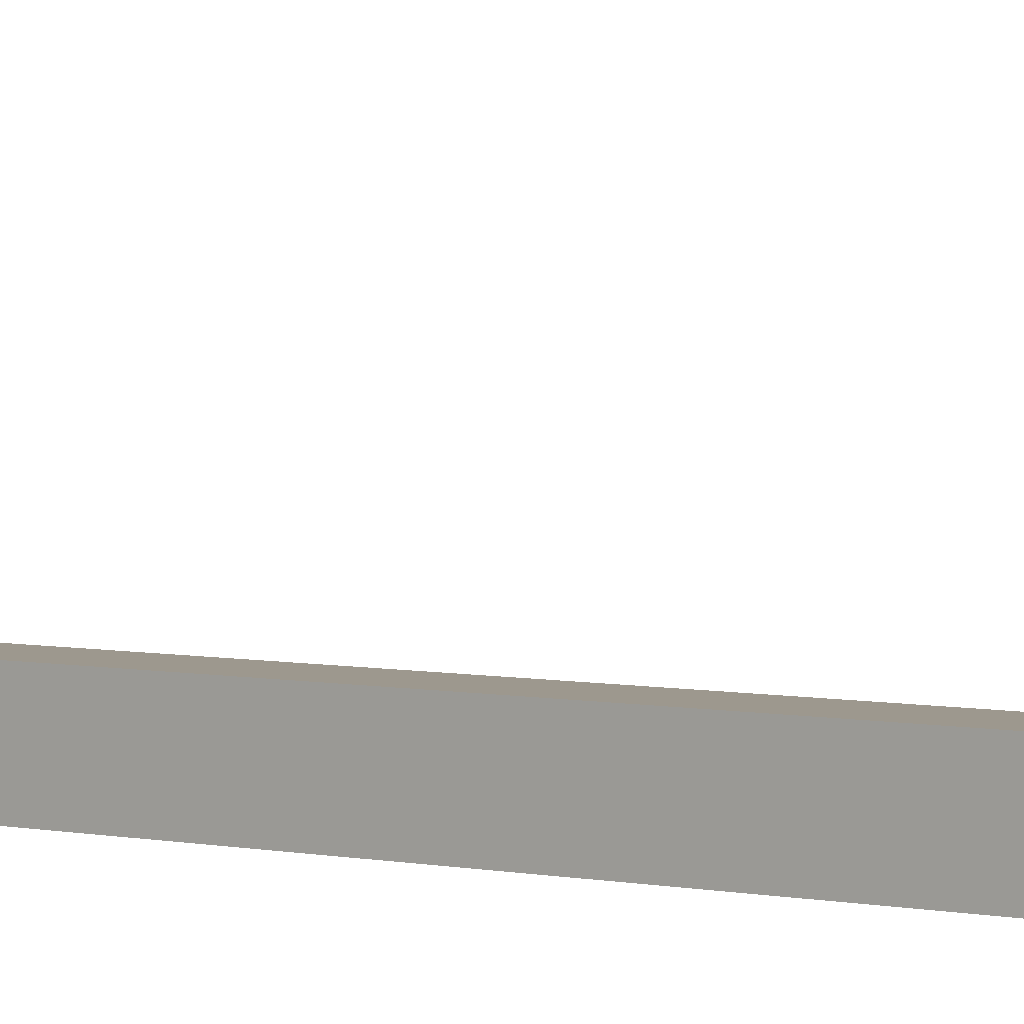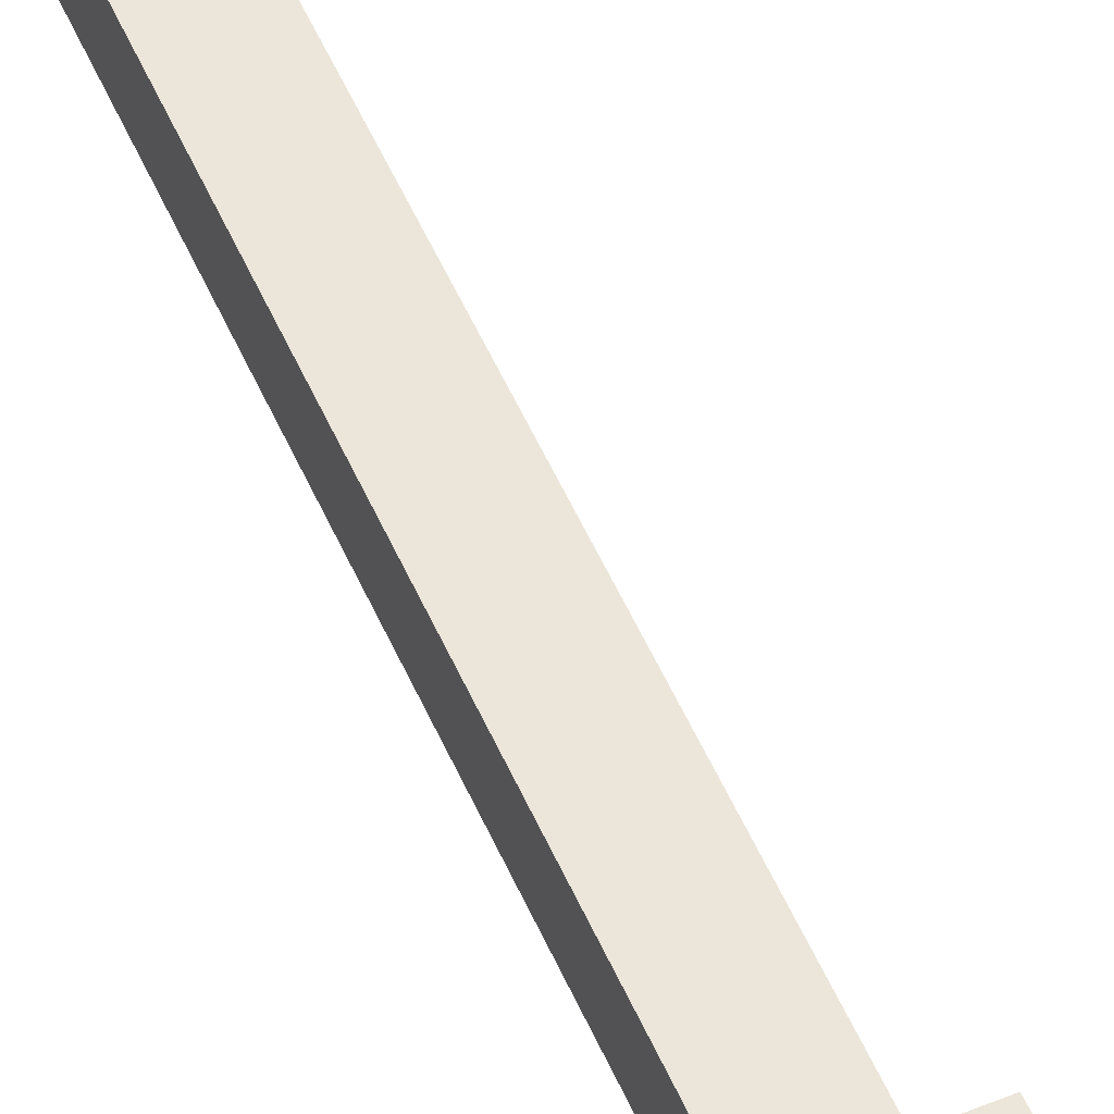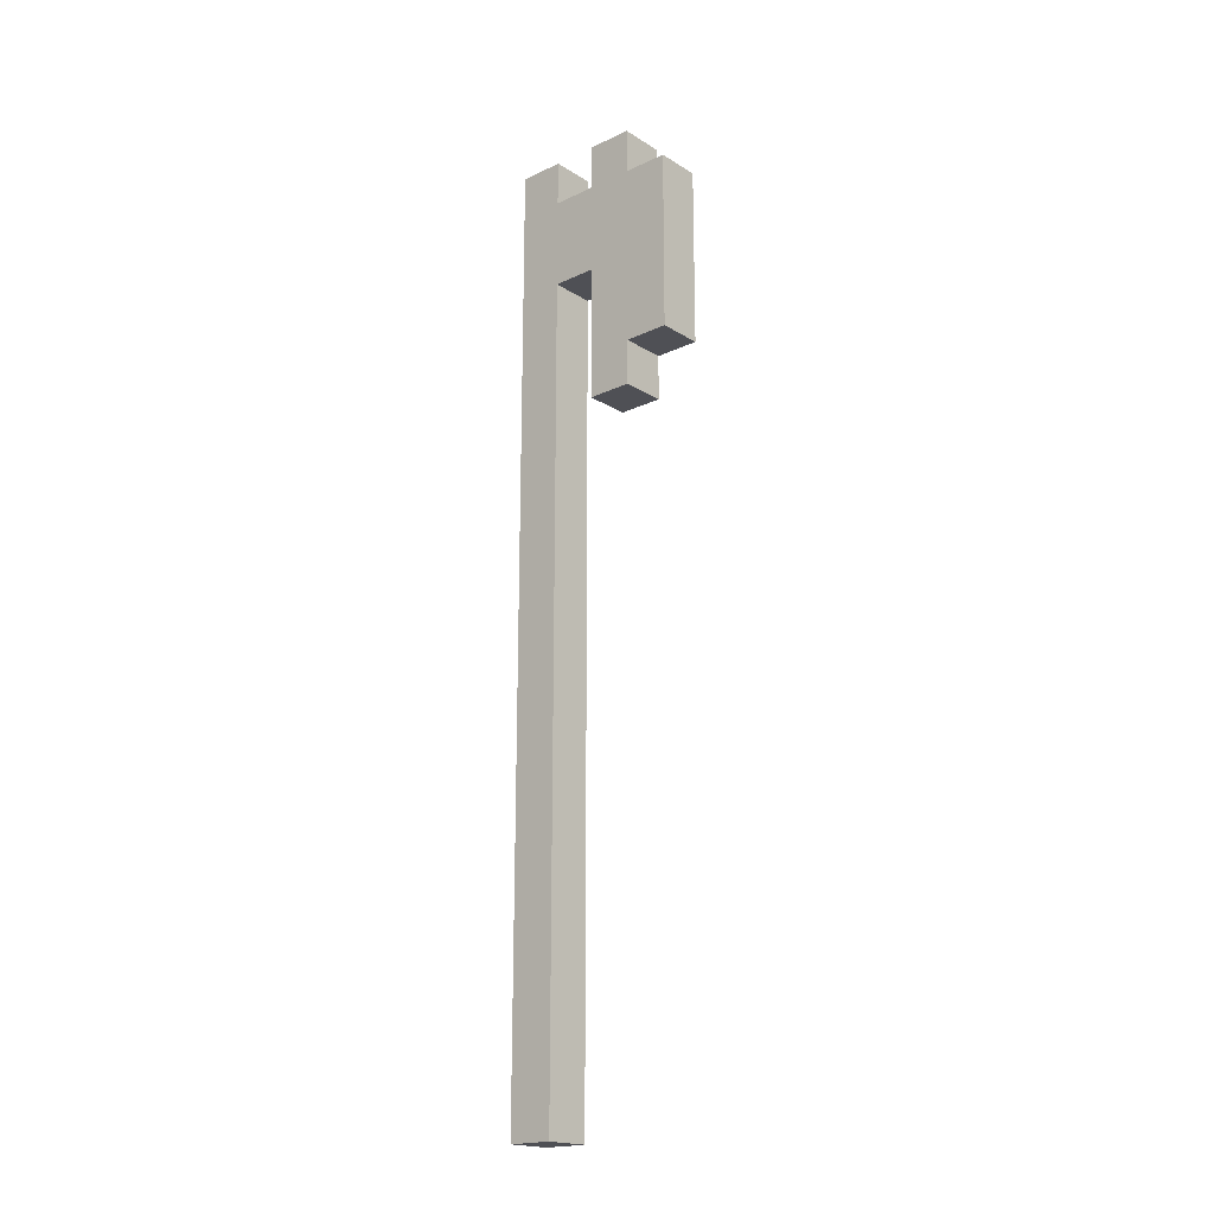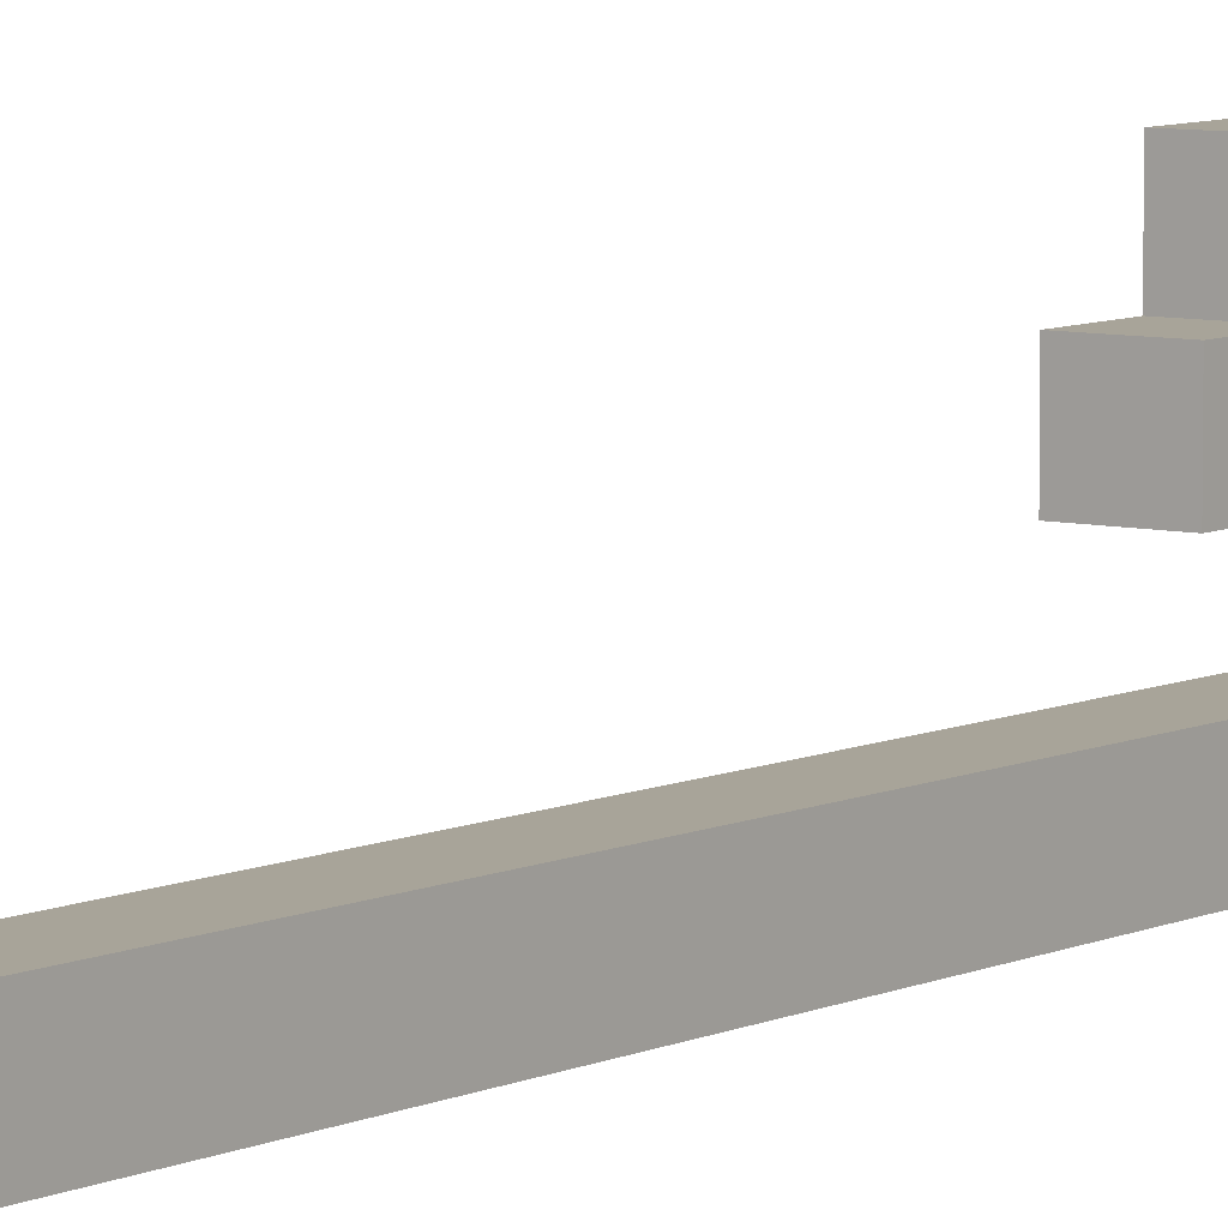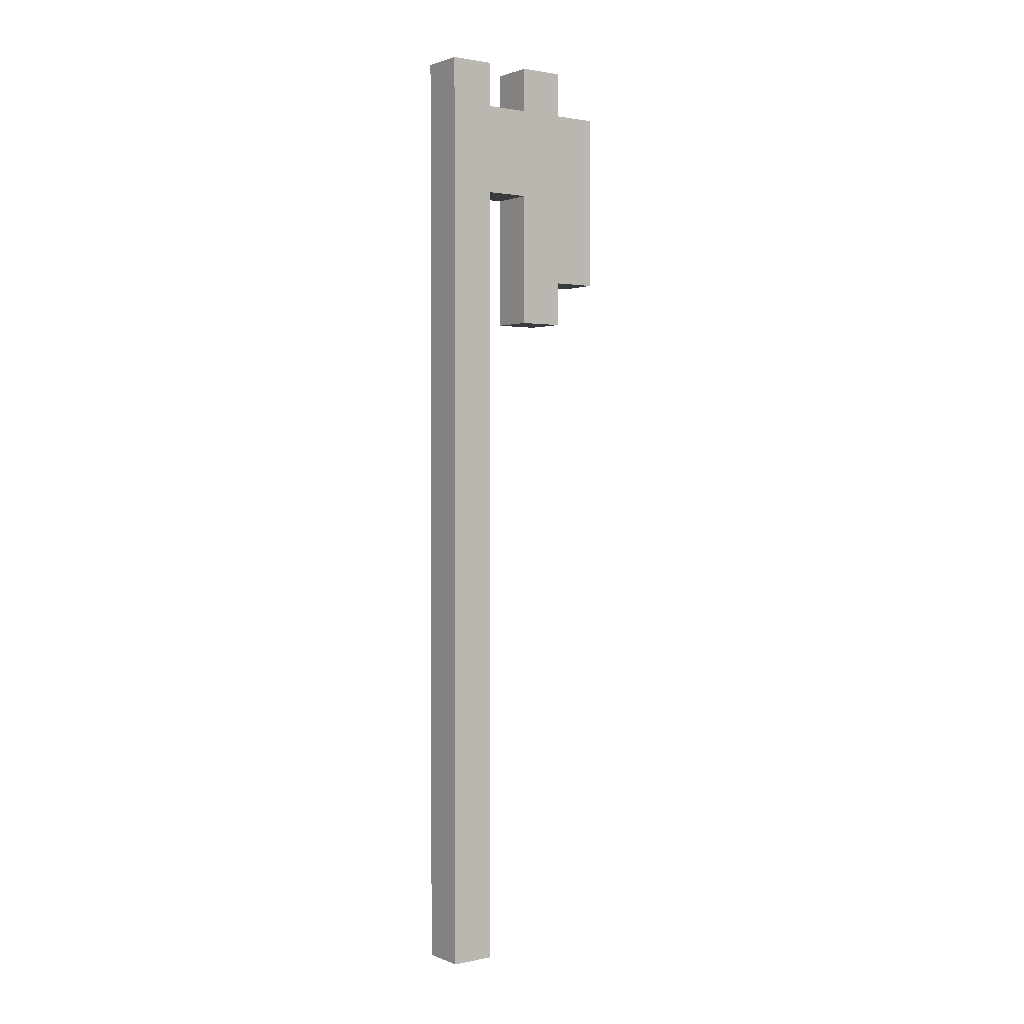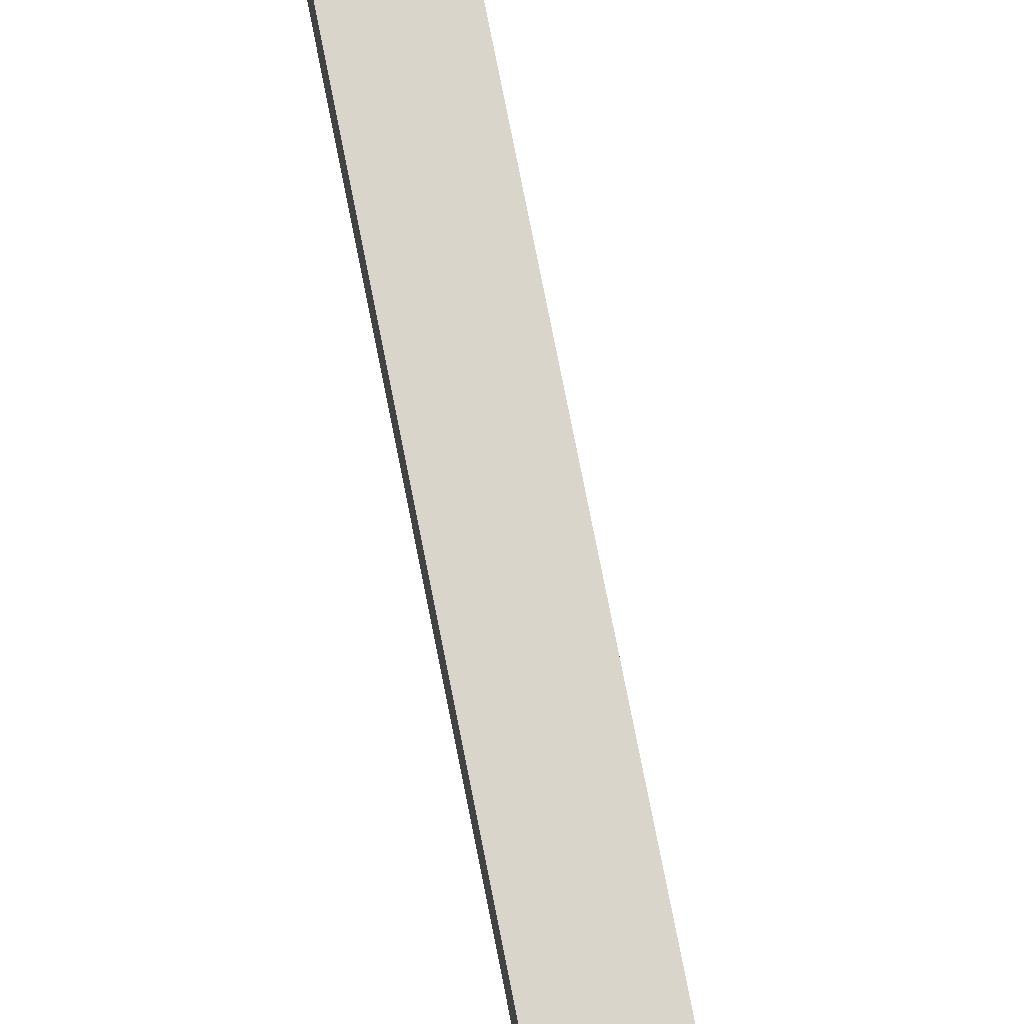
<metadata>
{"format":"obj","ext":"obj","renderer":"f3d","projection":"perspective","resolution":1024,"background":"white","views":[{"elev":3.2,"azim":130.6,"up":"+Z"},{"elev":54.2,"azim":156.5,"up":"+Z"},{"elev":-19.4,"azim":-48.8,"up":"+Y"},{"elev":7.1,"azim":35.7,"up":"+Z"},{"elev":1.5,"azim":-126.1,"up":"+Y"},{"elev":74.6,"azim":-11.1,"up":"+Z"}]}
</metadata>
<code>
o axe_3
v -0.6 3.2 0.5
v -0.6 3.1 0.5
v -0.6 2.9 0.5
v -0.6 2.6 0.5
v -0.6 2.5 0.5
v -0.6 2.2 0.5
v -0.6 1.2 0.5
v -0.6 1.1 0.5
v -0.5 3.2 0.5
v -0.5 3.1 0.5
v -0.5 2.9 0.5
v -0.5 2.6 0.5
v -0.5 2.5 0.5
v -0.5 2.2 0.5
v -0.5 1.2 0.5
v -0.5 1.1 0.5
v -0.6 3.2 0.7
v -0.6 3.1 0.7
v -0.6 2.9 0.7
v -0.6 2.7 0.7
v -0.6 2.6 0.7
v -0.5 3.2 0.7
v -0.5 3.1 0.7
v -0.5 2.9 0.7
v -0.5 2.7 0.7
v -0.5 2.6 0.7
v -0.6 3.2 0.6
v -0.6 3.1 0.6
v -0.6 2.9 0.6
v -0.6 2.6 0.6
v -0.6 2.5 0.6
v -0.6 2.2 0.6
v -0.6 1.2 0.6
v -0.6 1.1 0.6
v -0.5 3.2 0.6
v -0.5 3.1 0.6
v -0.5 2.9 0.6
v -0.5 2.6 0.6
v -0.5 2.5 0.6
v -0.5 2.2 0.6
v -0.5 1.2 0.6
v -0.5 1.1 0.6
v -0.6 3.2 0.8
v -0.6 3.1 0.8
v -0.6 2.7 0.8
v -0.6 2.6 0.8
v -0.5 3.2 0.8
v -0.5 3.1 0.8
v -0.5 2.7 0.8
v -0.5 2.6 0.8
v -0.6 3.1 0.9
v -0.6 2.7 0.9
v -0.5 3.1 0.9
v -0.5 2.7 0.9
v -0.6 3.2 0.5
v -0.5 3.2 0.5
v -0.6 3.2 0.6
v -0.5 3.2 0.6
v -0.6 3.2 0.7
v -0.5 3.2 0.7
v -0.6 3.2 0.8
v -0.5 3.2 0.8
v -0.6 3.1 0.6
v -0.5 3.1 0.6
v -0.6 3.1 0.7
v -0.5 3.1 0.7
v -0.6 3.1 0.8
v -0.5 3.1 0.8
v -0.6 3.1 0.9
v -0.5 3.1 0.9
v -0.6 2.9 0.6
v -0.5 2.9 0.6
v -0.6 2.9 0.7
v -0.5 2.9 0.7
v -0.6 2.7 0.8
v -0.5 2.7 0.8
v -0.6 2.7 0.9
v -0.5 2.7 0.9
v -0.6 2.6 0.7
v -0.5 2.6 0.7
v -0.6 2.6 0.8
v -0.5 2.6 0.8
v -0.6 1.1 0.5
v -0.5 1.1 0.5
v -0.6 1.1 0.6
v -0.5 1.1 0.6
v -0.6 3.2 0.5
v -0.6 3.2 0.6
v -0.6 3.2 0.7
v -0.6 3.2 0.8
v -0.6 3.1 0.5
v -0.6 3.1 0.6
v -0.6 3.1 0.7
v -0.6 3.1 0.8
v -0.6 3.1 0.9
v -0.6 2.9 0.5
v -0.6 2.9 0.6
v -0.6 2.9 0.7
v -0.6 2.7 0.7
v -0.6 2.7 0.8
v -0.6 2.7 0.9
v -0.6 2.6 0.5
v -0.6 2.6 0.6
v -0.6 2.6 0.7
v -0.6 2.6 0.8
v -0.6 2.5 0.5
v -0.6 2.5 0.6
v -0.6 2.2 0.5
v -0.6 2.2 0.6
v -0.6 1.2 0.5
v -0.6 1.2 0.6
v -0.6 1.1 0.5
v -0.6 1.1 0.6
v -0.5 3.2 0.5
v -0.5 3.2 0.6
v -0.5 3.2 0.7
v -0.5 3.2 0.8
v -0.5 3.1 0.5
v -0.5 3.1 0.6
v -0.5 3.1 0.7
v -0.5 3.1 0.8
v -0.5 3.1 0.9
v -0.5 2.9 0.5
v -0.5 2.9 0.6
v -0.5 2.9 0.7
v -0.5 2.7 0.7
v -0.5 2.7 0.8
v -0.5 2.7 0.9
v -0.5 2.6 0.5
v -0.5 2.6 0.6
v -0.5 2.6 0.7
v -0.5 2.6 0.8
v -0.5 2.5 0.5
v -0.5 2.5 0.6
v -0.5 2.2 0.5
v -0.5 2.2 0.6
v -0.5 1.2 0.5
v -0.5 1.2 0.6
v -0.5 1.1 0.5
v -0.5 1.1 0.6
f 9 2 1
f 10 3 2
f 10 2 9
f 11 4 3
f 11 3 10
f 12 5 4
f 12 4 11
f 13 6 5
f 13 5 12
f 14 7 6
f 14 6 13
f 15 8 7
f 15 7 14
f 16 8 15
f 22 18 17
f 23 18 22
f 24 20 19
f 25 21 20
f 25 20 24
f 26 21 25
f 27 28 35
f 35 28 36
f 29 30 37
f 30 31 38
f 37 30 38
f 31 32 39
f 38 31 39
f 32 33 40
f 39 32 40
f 33 34 41
f 40 33 41
f 41 34 42
f 43 44 47
f 47 44 48
f 45 46 49
f 49 46 50
f 51 52 53
f 53 52 54
f 57 56 55
f 58 56 57
f 61 60 59
f 62 60 61
f 65 64 63
f 66 64 65
f 69 68 67
f 70 68 69
f 71 72 73
f 73 72 74
f 75 76 77
f 77 76 78
f 79 80 81
f 81 80 82
f 83 84 85
f 85 84 86
f 91 88 87
f 92 88 91
f 93 90 89
f 94 90 93
f 96 92 91
f 97 93 92
f 97 92 96
f 97 94 93
f 98 94 97
f 99 94 98
f 100 95 94
f 100 94 99
f 101 95 100
f 102 97 96
f 103 97 102
f 104 100 99
f 105 100 104
f 106 103 102
f 107 103 106
f 108 107 106
f 109 107 108
f 110 109 108
f 111 109 110
f 112 111 110
f 113 111 112
f 114 115 118
f 118 115 119
f 116 117 120
f 120 117 121
f 118 119 123
f 119 120 124
f 123 119 124
f 120 121 124
f 124 121 125
f 125 121 126
f 121 122 127
f 126 121 127
f 127 122 128
f 123 124 129
f 129 124 130
f 126 127 131
f 131 127 132
f 129 130 133
f 133 130 134
f 133 134 135
f 135 134 136
f 135 136 137
f 137 136 138
f 137 138 139
f 139 138 140

</code>
